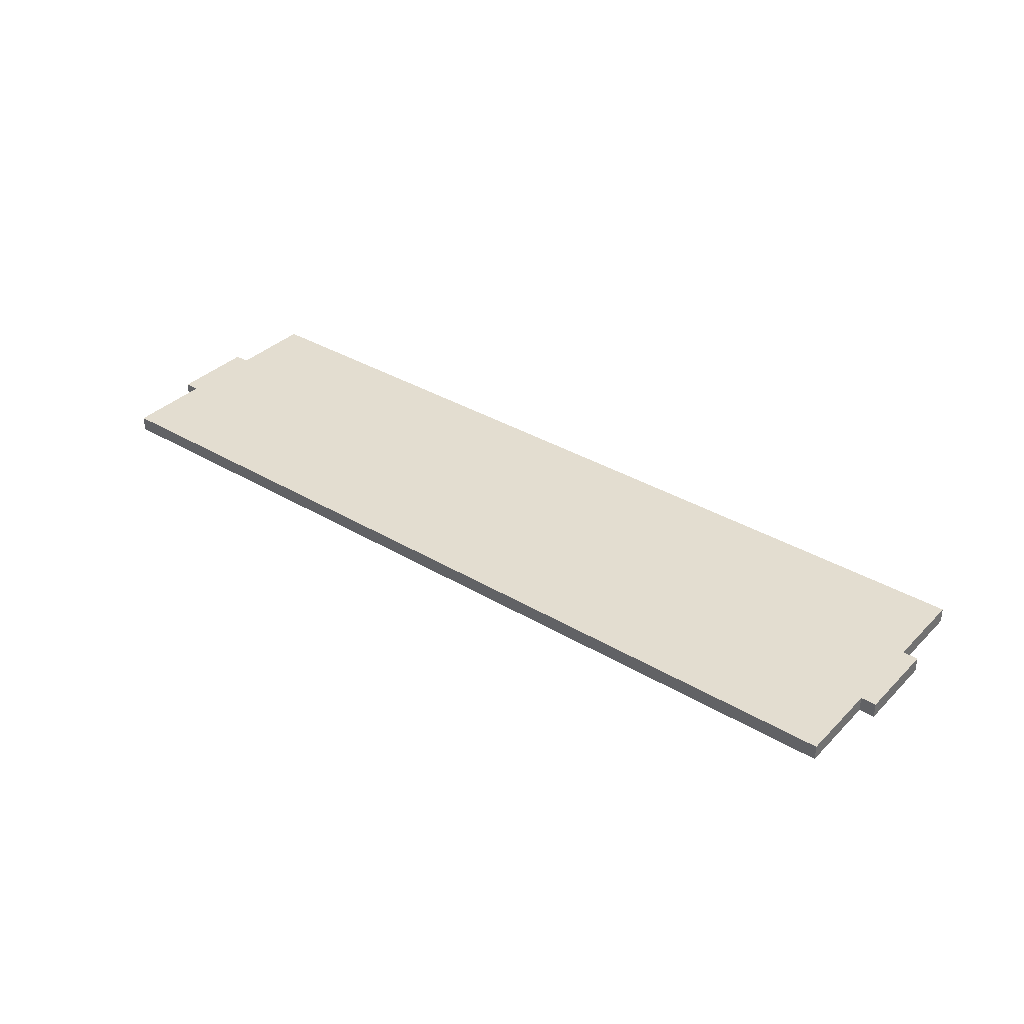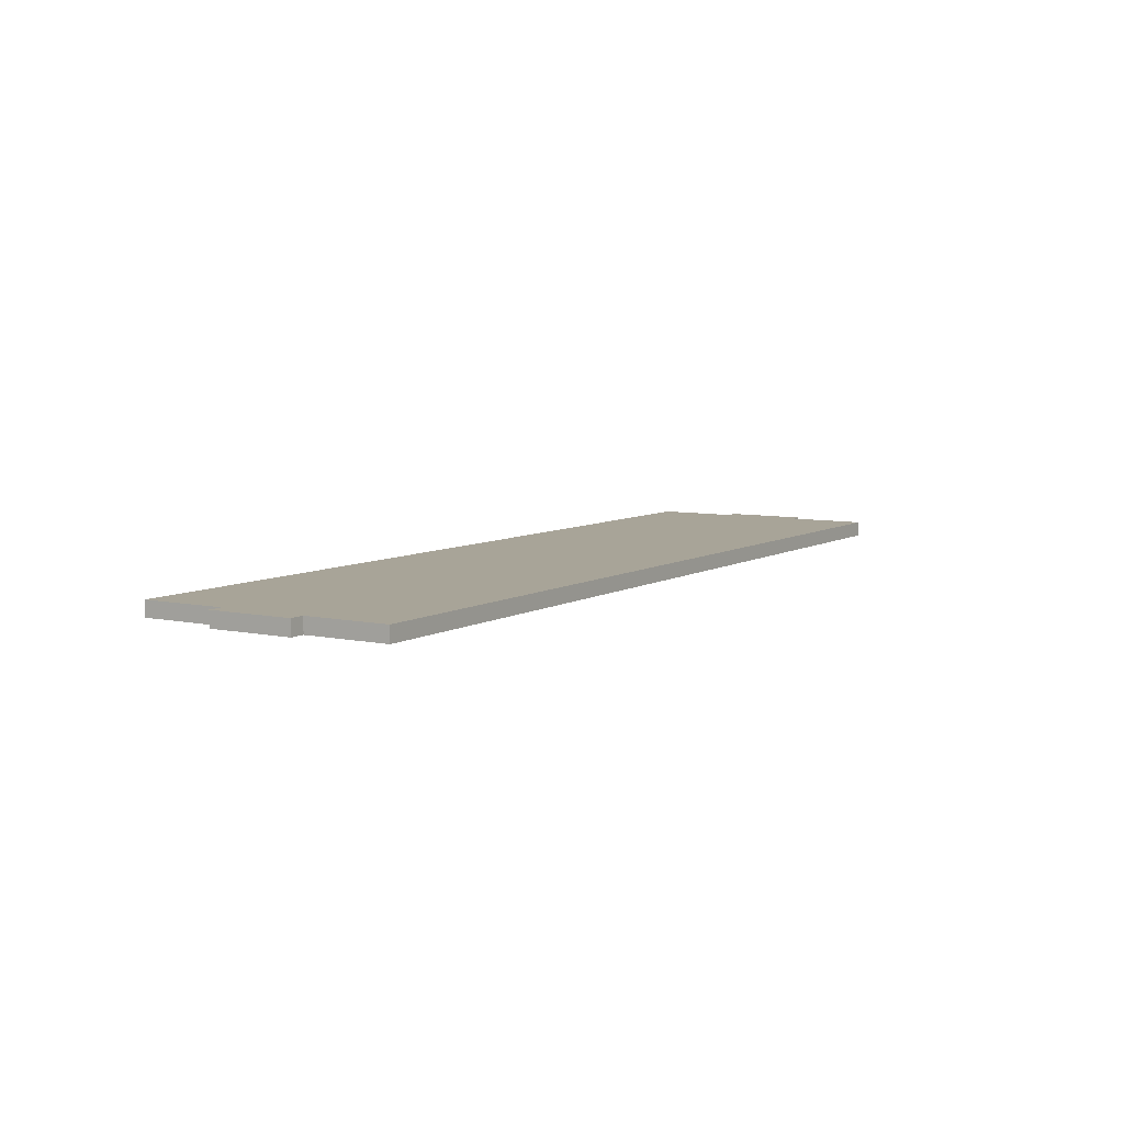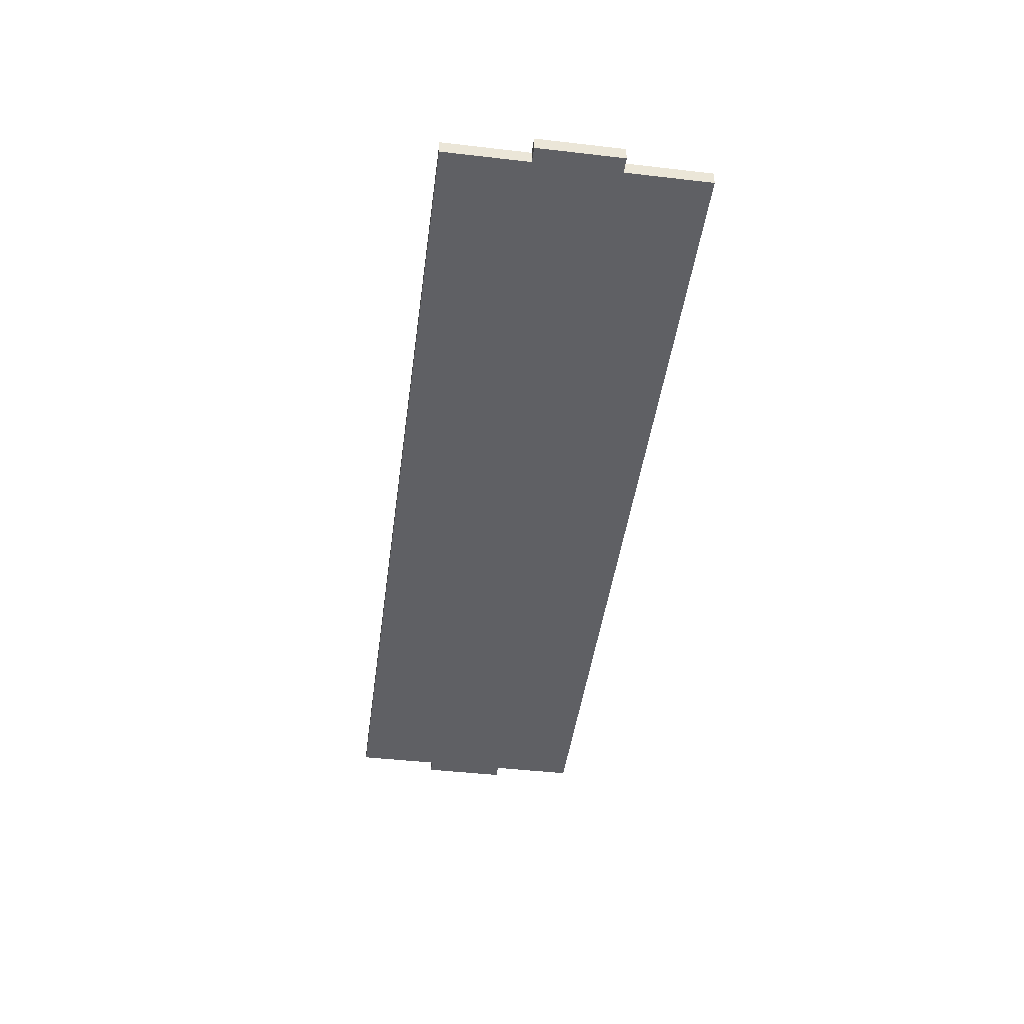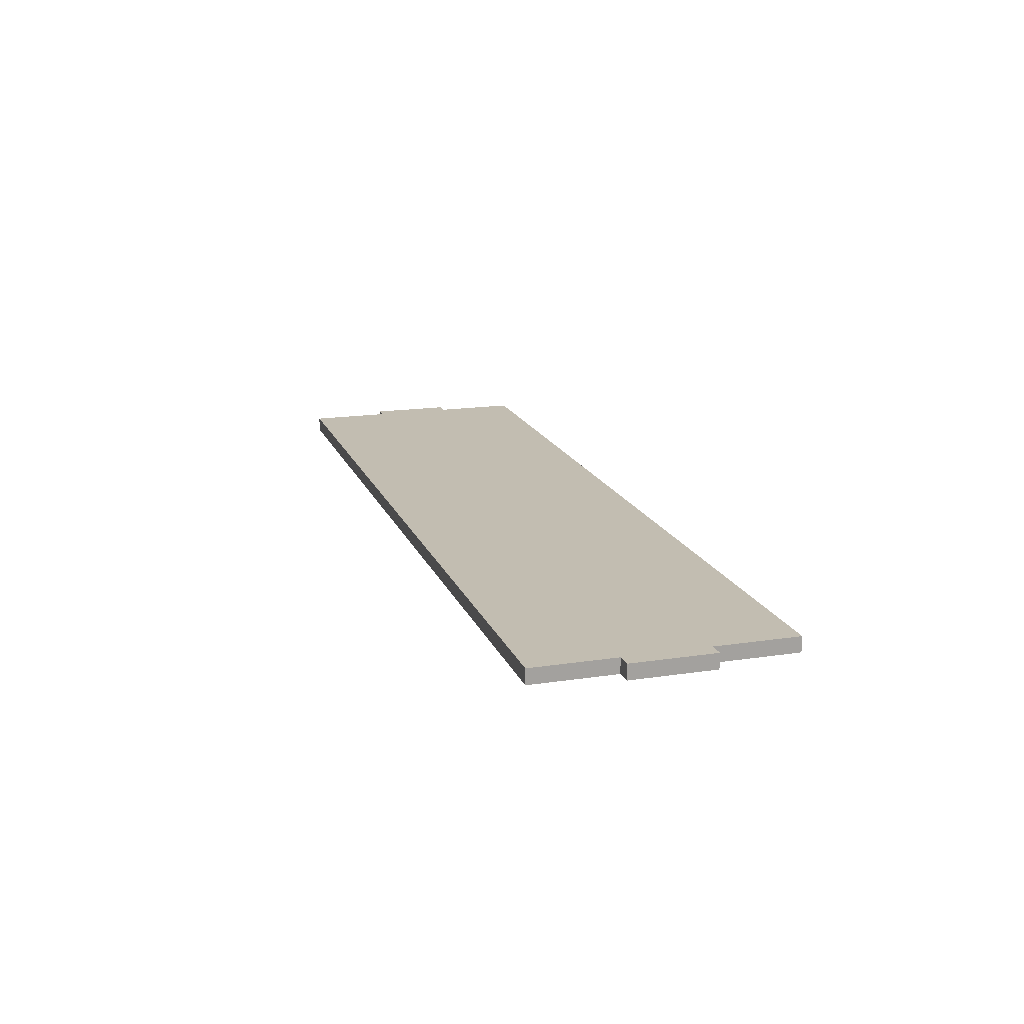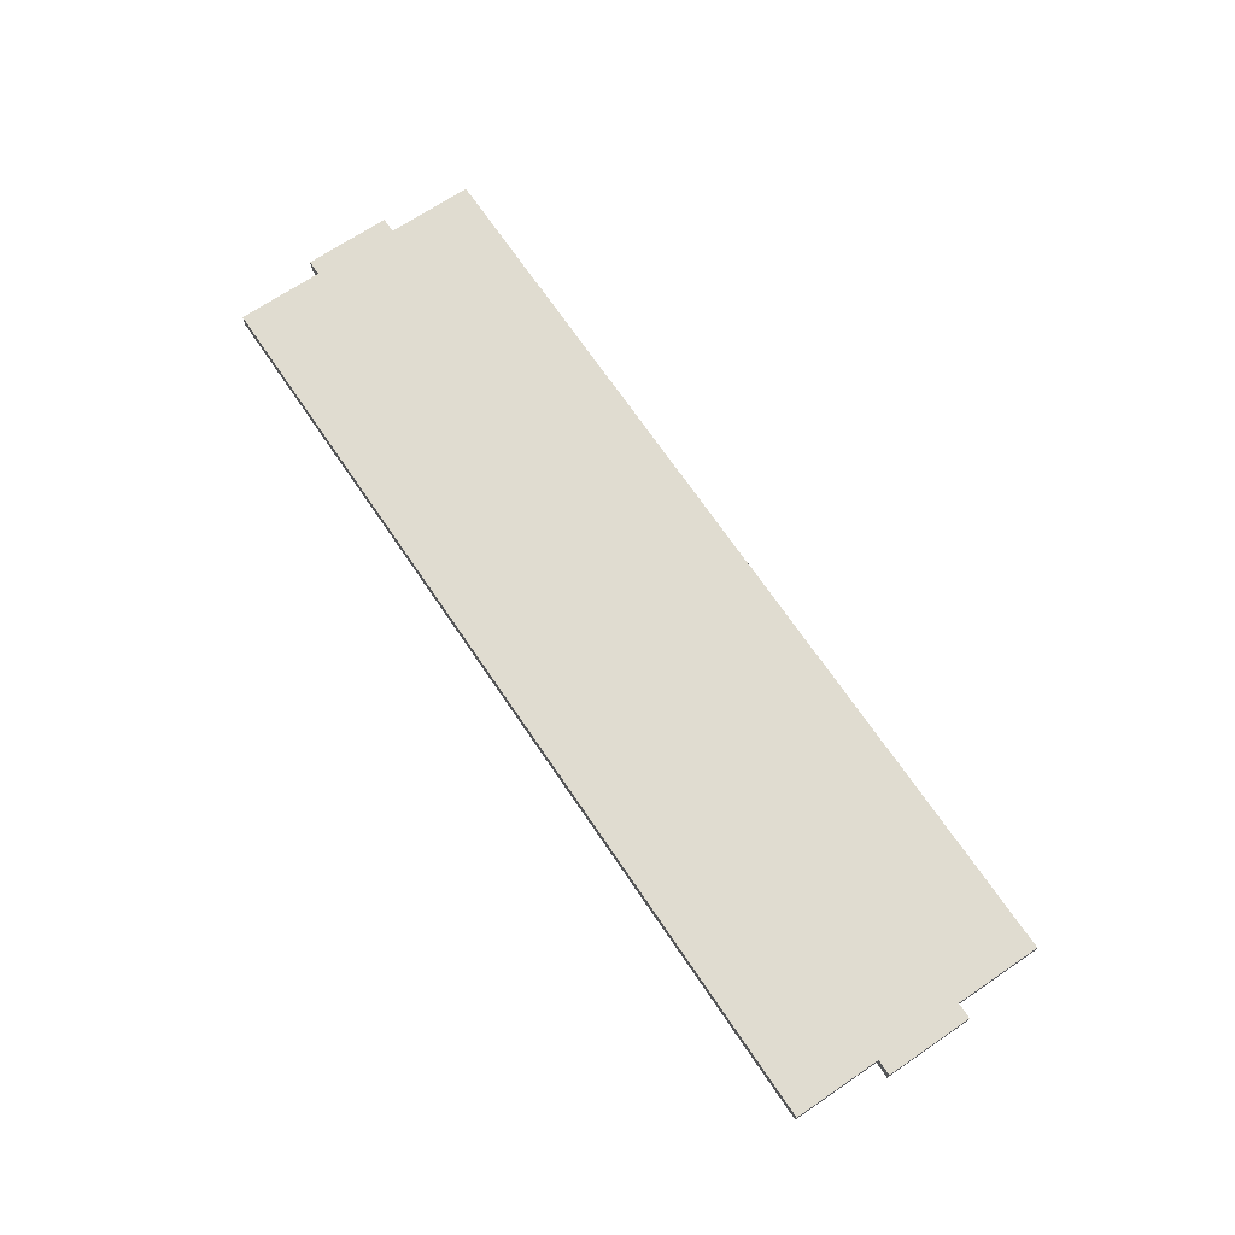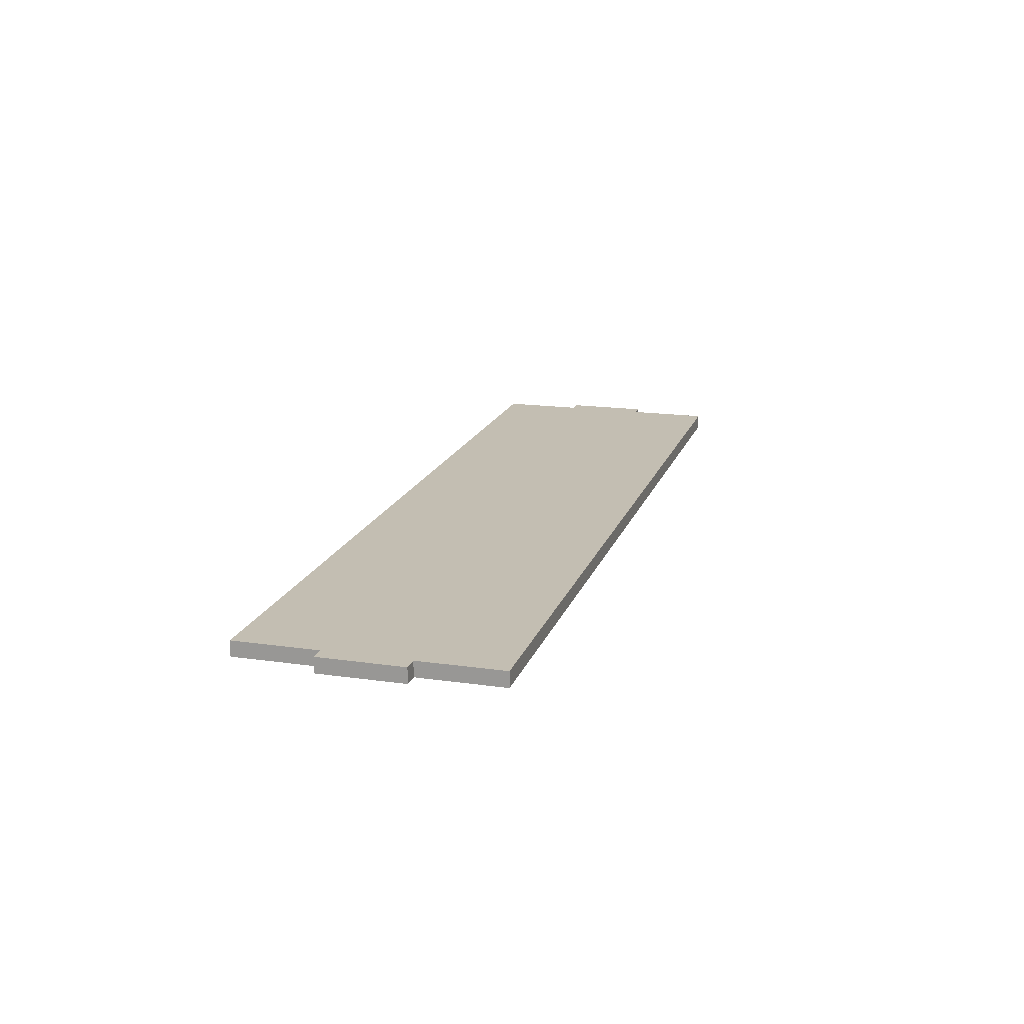
<metadata>
{"format":"obj","ext":"obj","renderer":"f3d","projection":"perspective","resolution":1024,"background":"white","views":[{"elev":35.6,"azim":-141.9,"up":"+Z"},{"elev":7.0,"azim":-58.2,"up":"+Z"},{"elev":-45.2,"azim":82.4,"up":"+Z"},{"elev":17.0,"azim":-107.0,"up":"+Z"},{"elev":69.6,"azim":55.9,"up":"+Z"},{"elev":17.3,"azim":-74.1,"up":"+Z"}]}
</metadata>
<code>
g K-16
v 0 0 0
v 0 0 0.018
v 0 0.1 0
v 0 0.1 0.018
v -0.018 0.1 0
v -0.018 0.1 0.018
v -0.018 0.2 0
v -0.018 0.2 0.018
v 0 0.2 0
v 0 0.2 0.018
v 0 0.3 0
v 0 0.3 0.018
v 1.071 0.3 0
v 1.071 0.3 0.018
v 1.071 0.2 0
v 1.071 0.2 0.018
v 1.089 0.2 0
v 1.089 0.2 0.018
v 1.089 0.1 0
v 1.089 0.1 0.018
v 1.071 0.1 0
v 1.071 0.1 0.018
v 1.071 0 0
v 1.071 0 0.018
f 1 2 4 3
f 3 4 6 5
f 5 6 8 7
f 7 8 10 9
f 9 10 12 11
f 11 12 14 13
f 13 14 16 15
f 15 16 18 17
f 17 18 20 19
f 19 20 22 21
f 21 22 24 23
f 23 24 2 1
f 17 19 15
f 16 20 18
f 15 19 21
f 22 20 16
f 13 15 11
f 12 16 14
f 11 15 9
f 10 16 12
f 9 3 7
f 8 4 10
f 7 3 5
f 6 4 8
f 3 23 1
f 2 24 4
f 21 23 3
f 4 24 22
f 15 21 9
f 10 22 16
f 9 21 3
f 4 22 10

</code>
